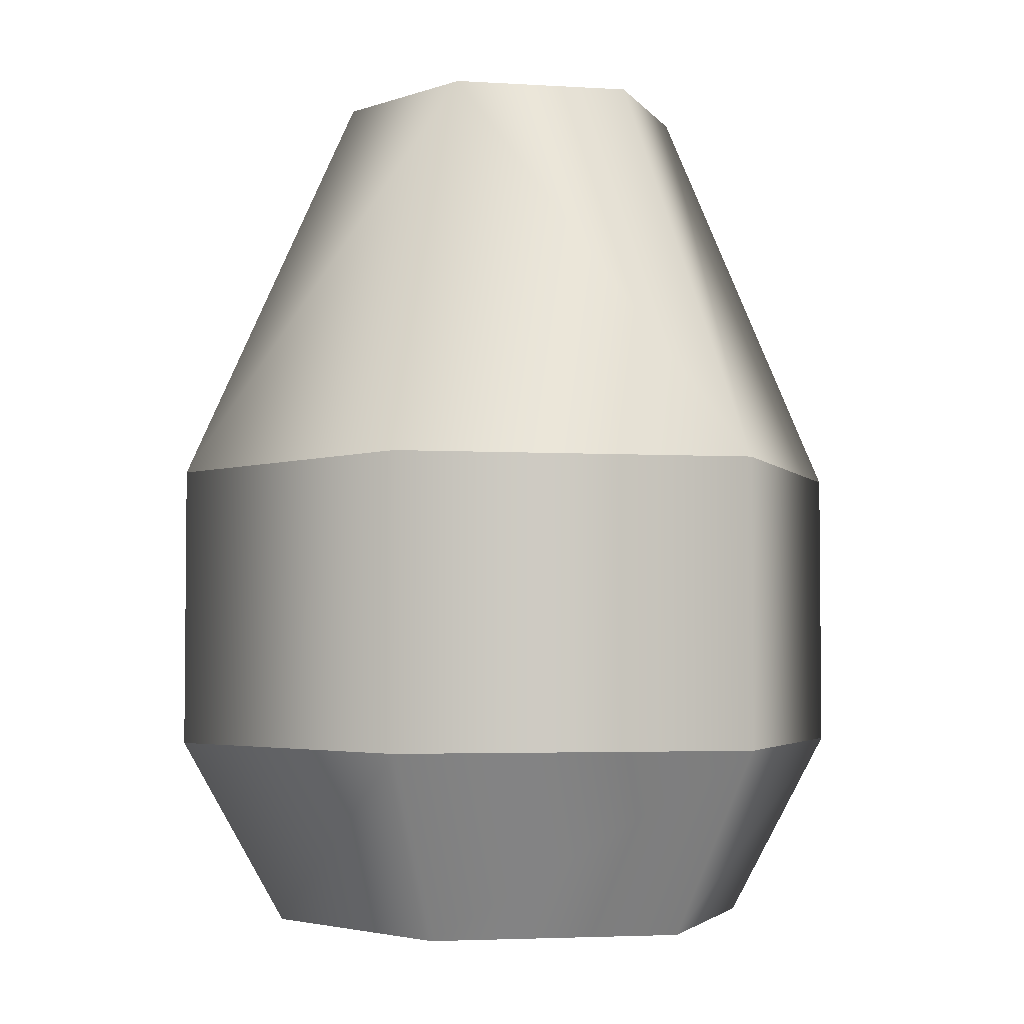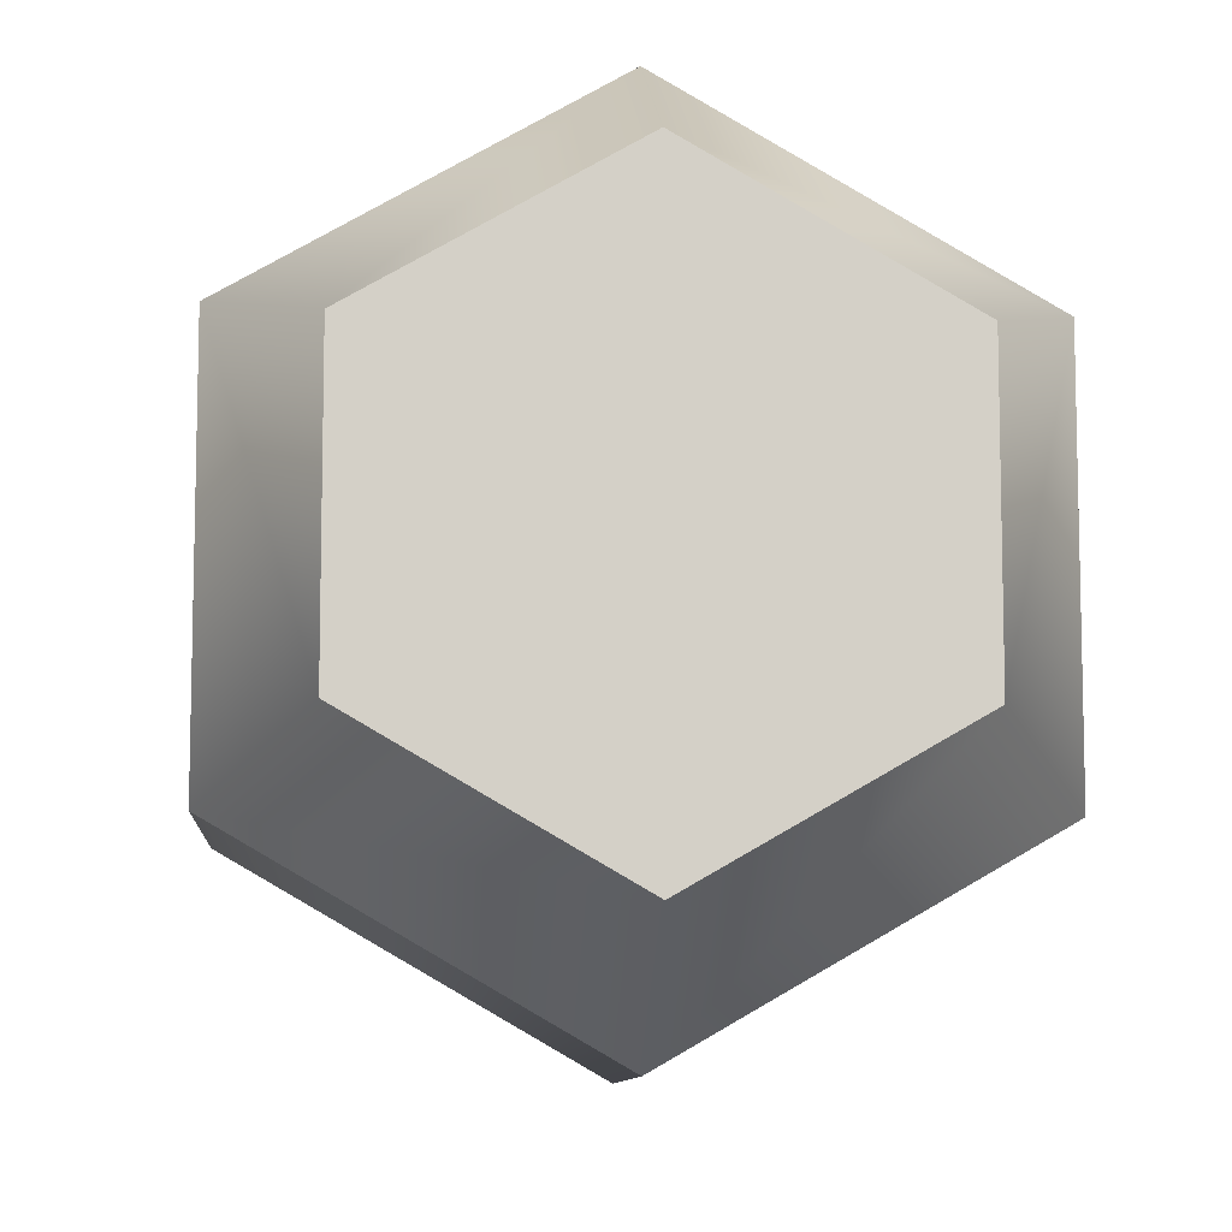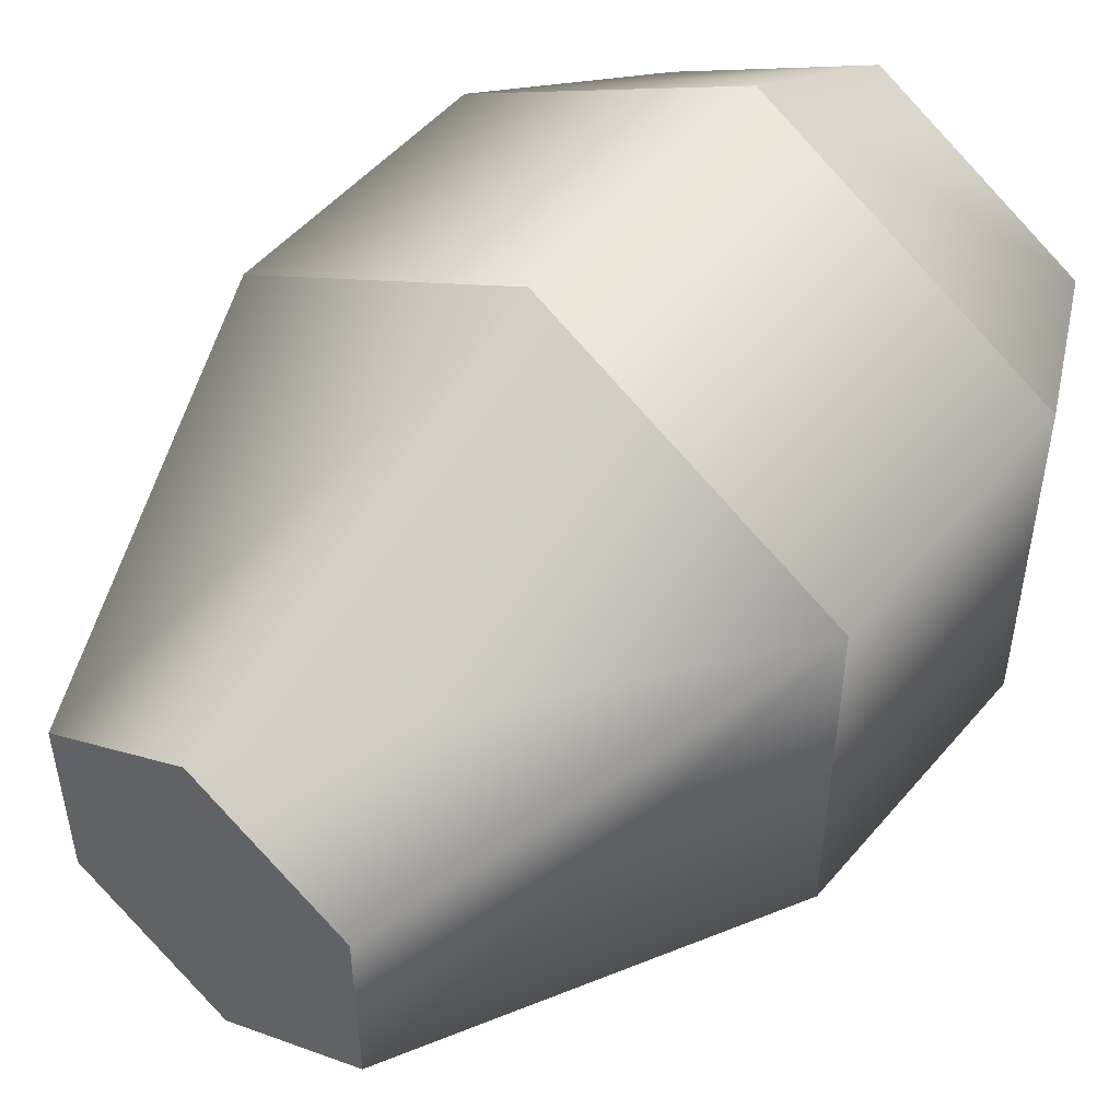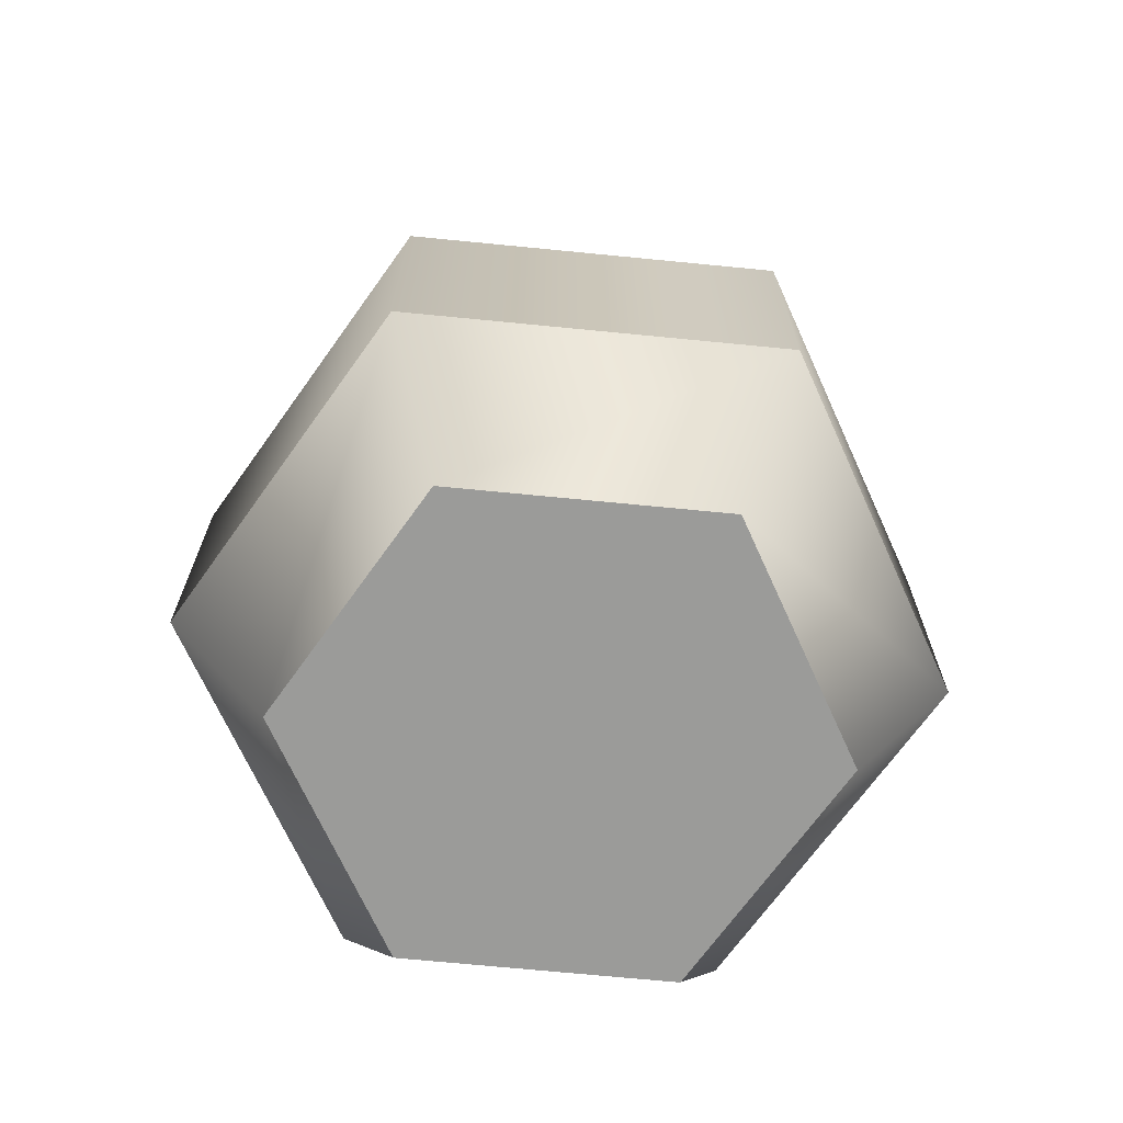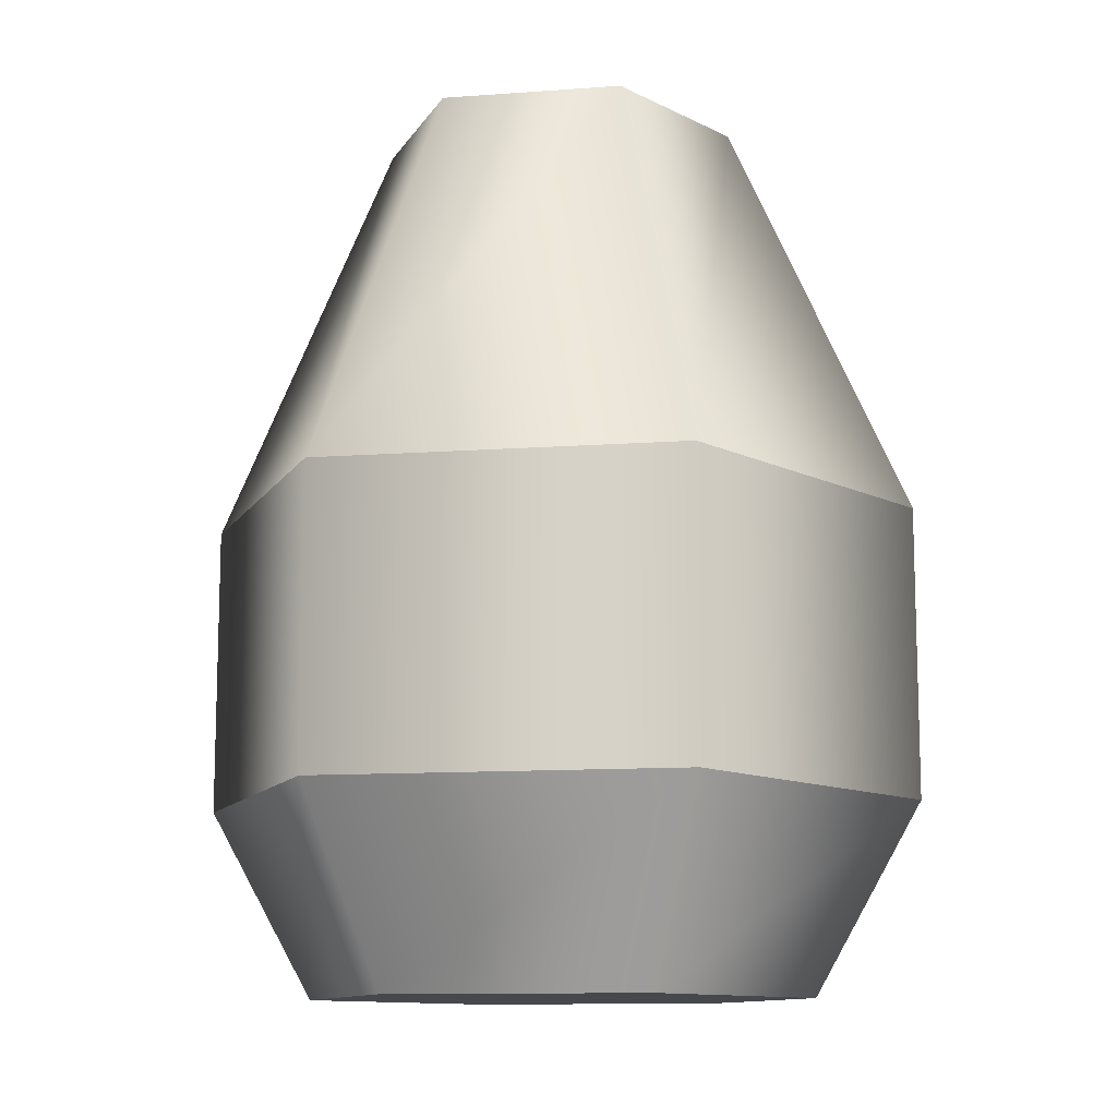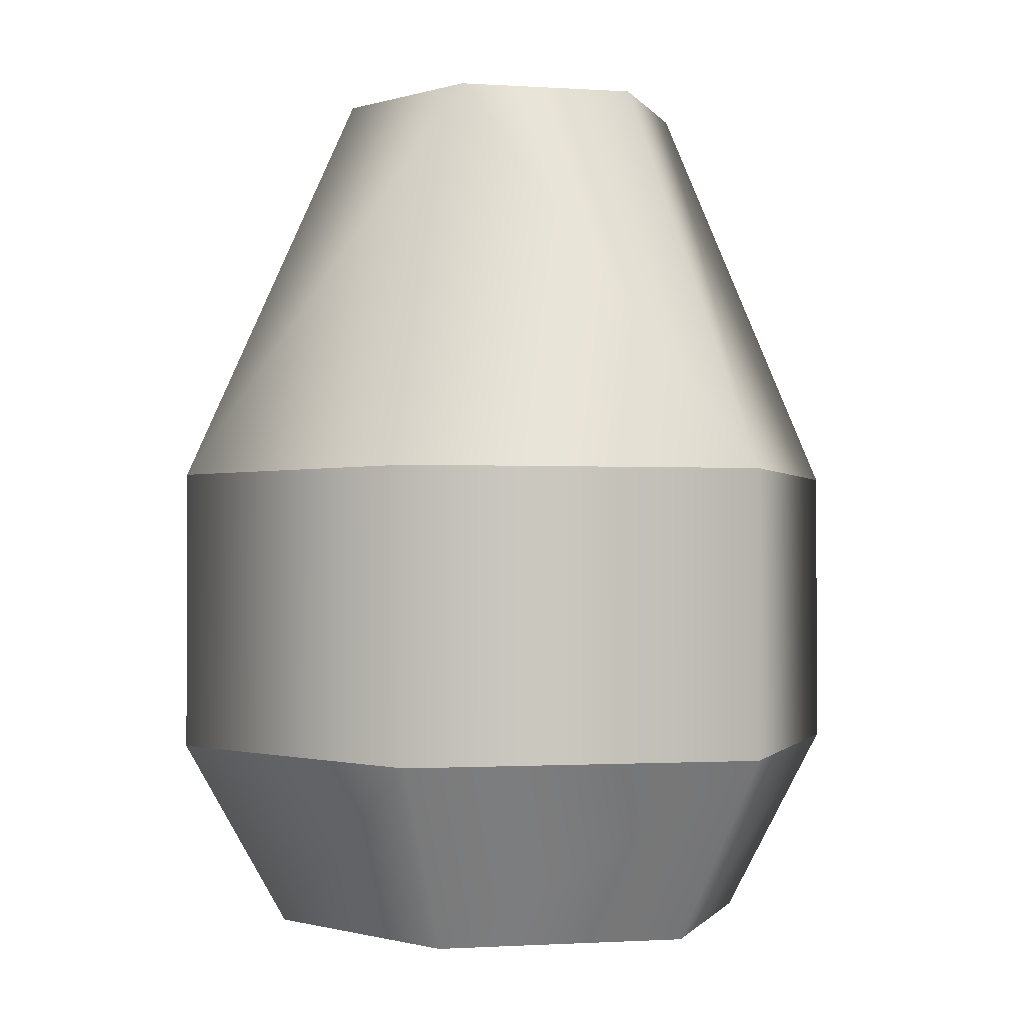
<metadata>
{"format":"obj","ext":"obj","renderer":"f3d","projection":"perspective","resolution":1024,"background":"white","views":[{"elev":-3.6,"azim":-101.5,"up":"+Y"},{"elev":-9.2,"azim":-4.0,"up":"+Z"},{"elev":50.4,"azim":-141.4,"up":"+Z"},{"elev":-69.6,"azim":-155.6,"up":"+Y"},{"elev":-11.5,"azim":-19.9,"up":"+Y"},{"elev":-1.2,"azim":-103.2,"up":"+Y"}]}
</metadata>
<code>
g avocado
v 9.601e-17 0 -0.06107
v 0.05289 0 -0.03053
v -1.92e-16 0.0458 -0.08672
v 0.0751 0.0458 -0.04336
v -0.0751 0.0458 -0.04336
v -0.0751 0.0458 0.04336
v -0.05289 0 -0.03053
v -0.05289 0 0.03053
v 9.601e-17 0 0.06107
v -1.92e-16 0.0458 0.08672
v 0.05289 0 0.03053
v 0.03755 0.2137 -0.02168
v 0.03755 0.2137 0.02168
v -1.92e-16 0.2137 -0.04336
v -1.92e-16 0.2137 0.04336
v -0.03755 0.2137 -0.02168
v -0.03755 0.2137 0.02168
v 0.0751 0.0458 0.04336
v -0.0751 0.1161 -0.04336
v -1.92e-16 0.1161 -0.08672
v 0.0751 0.1161 -0.04336
v 0.0751 0.1161 0.04336
v -1.92e-16 0.1161 0.08672
v -0.0751 0.1161 0.04336
f 3 2 1
f 2 3 4
f 7 6 5
f 6 7 8
f 10 8 9
f 8 10 6
f 9 2 11
f 2 9 1
f 1 9 8
f 1 8 7
f 14 13 12
f 13 14 15
f 15 14 16
f 15 16 17
f 18 9 11
f 9 18 10
f 18 2 4
f 2 18 11
f 5 1 7
f 1 5 3
f 19 3 5
f 3 19 20
f 22 4 21
f 4 22 18
f 22 10 18
f 10 22 23
f 6 19 5
f 19 6 24
f 23 6 10
f 6 23 24
f 15 24 23
f 24 15 17
f 20 4 3
f 4 20 21
f 16 20 19
f 20 16 14
f 13 23 22
f 23 13 15
f 24 16 19
f 16 24 17
f 14 21 20
f 21 14 12
f 12 22 21
f 22 12 13

</code>
